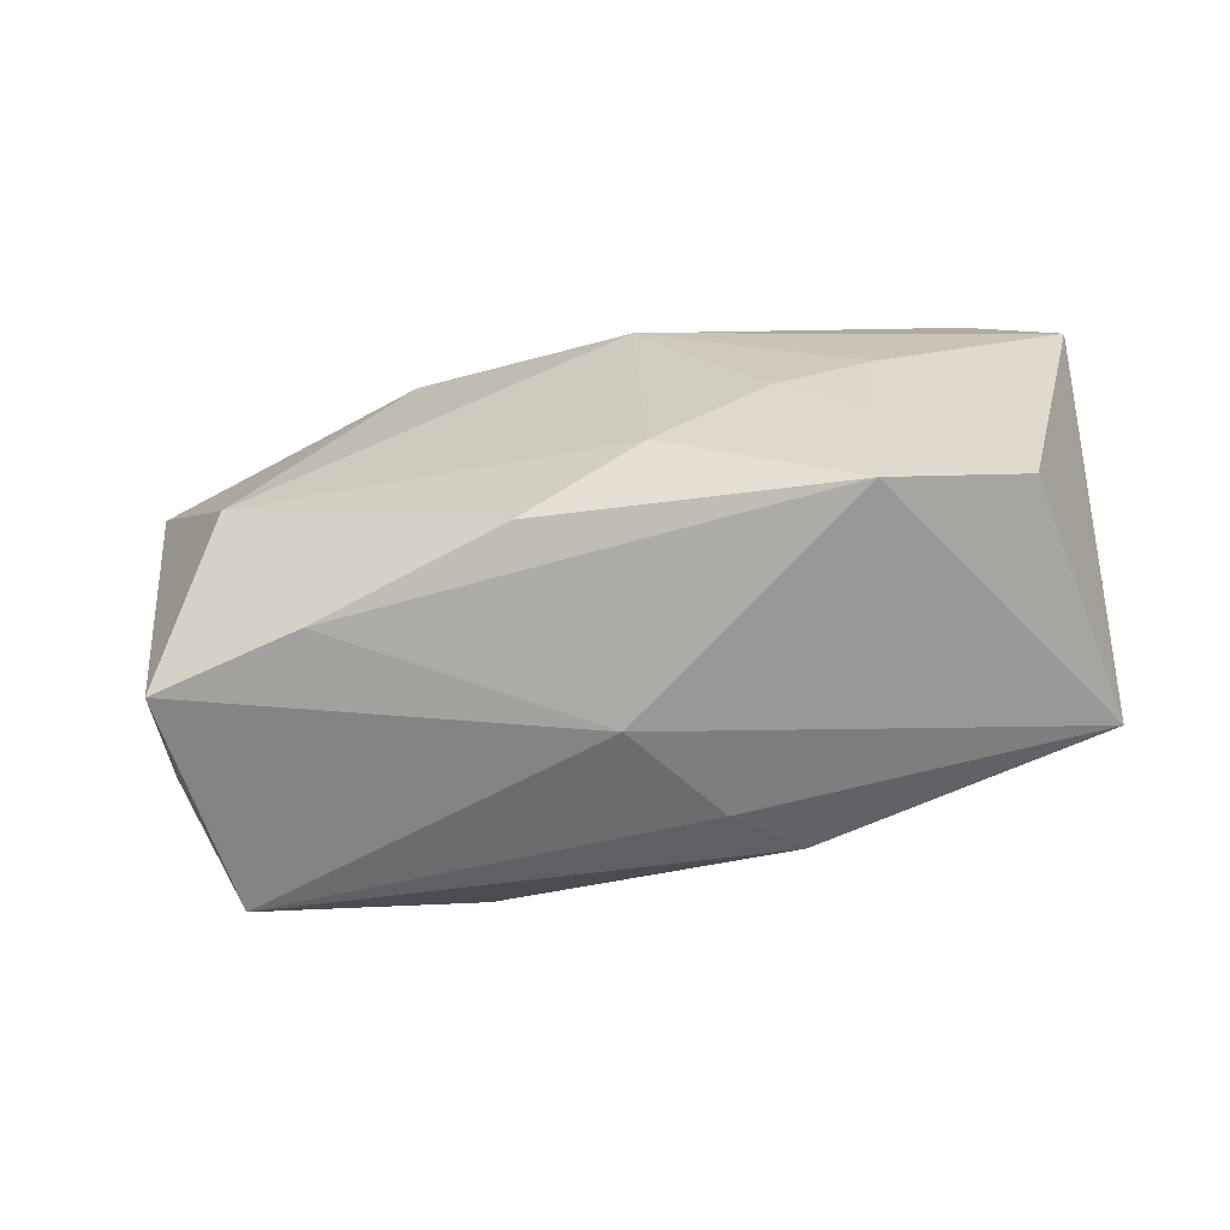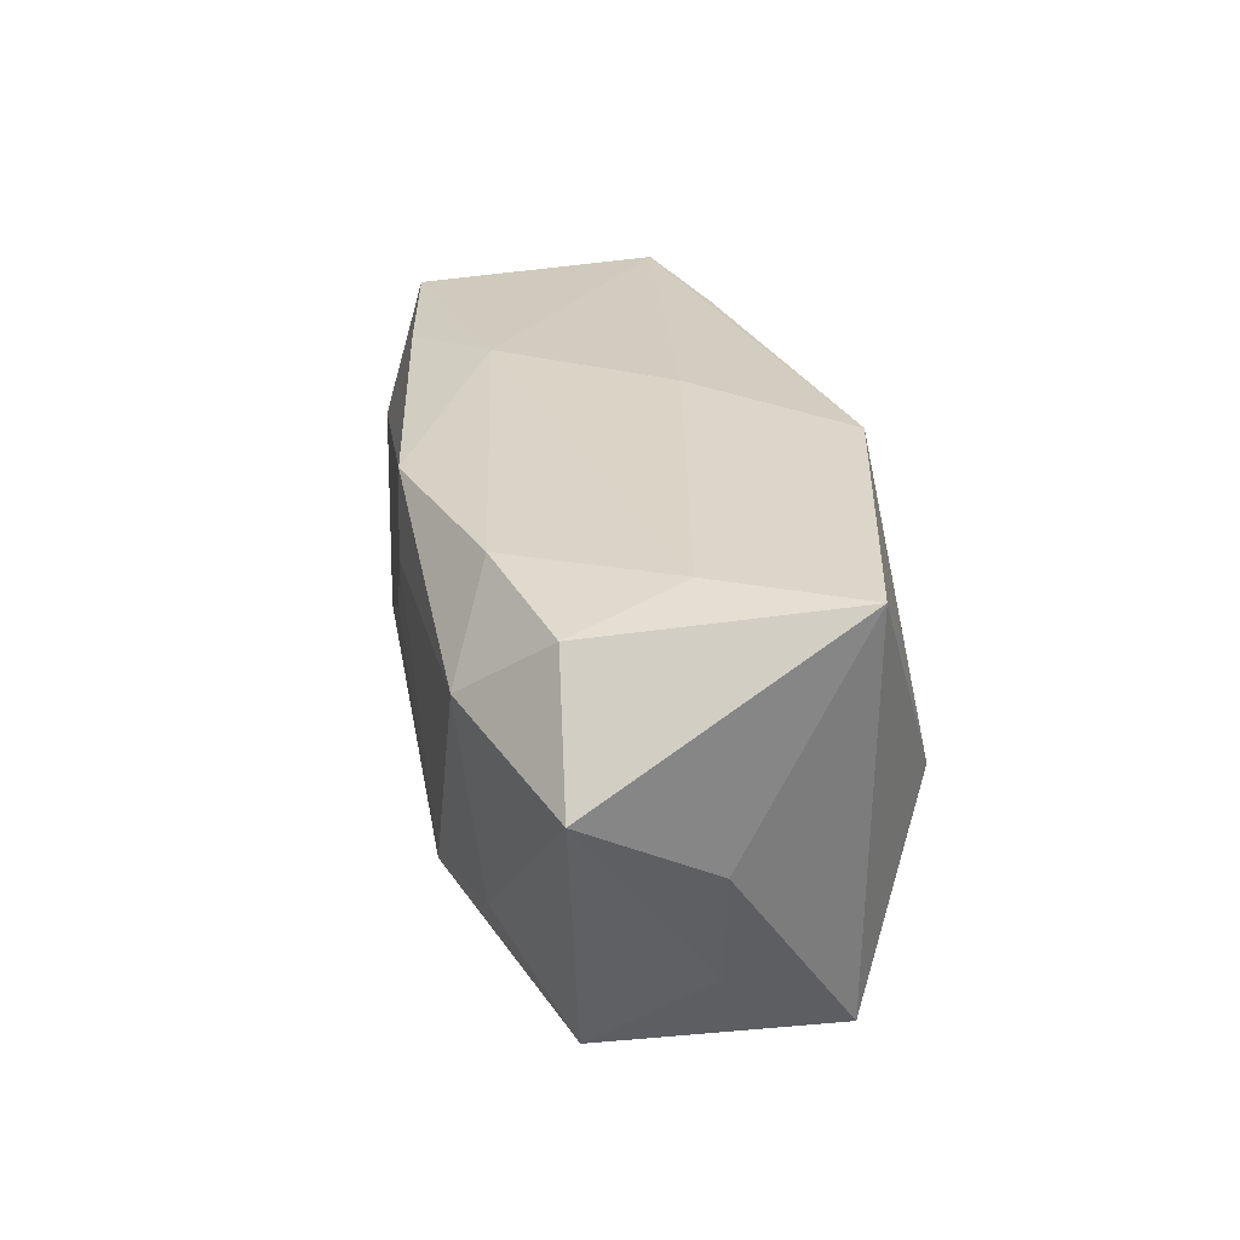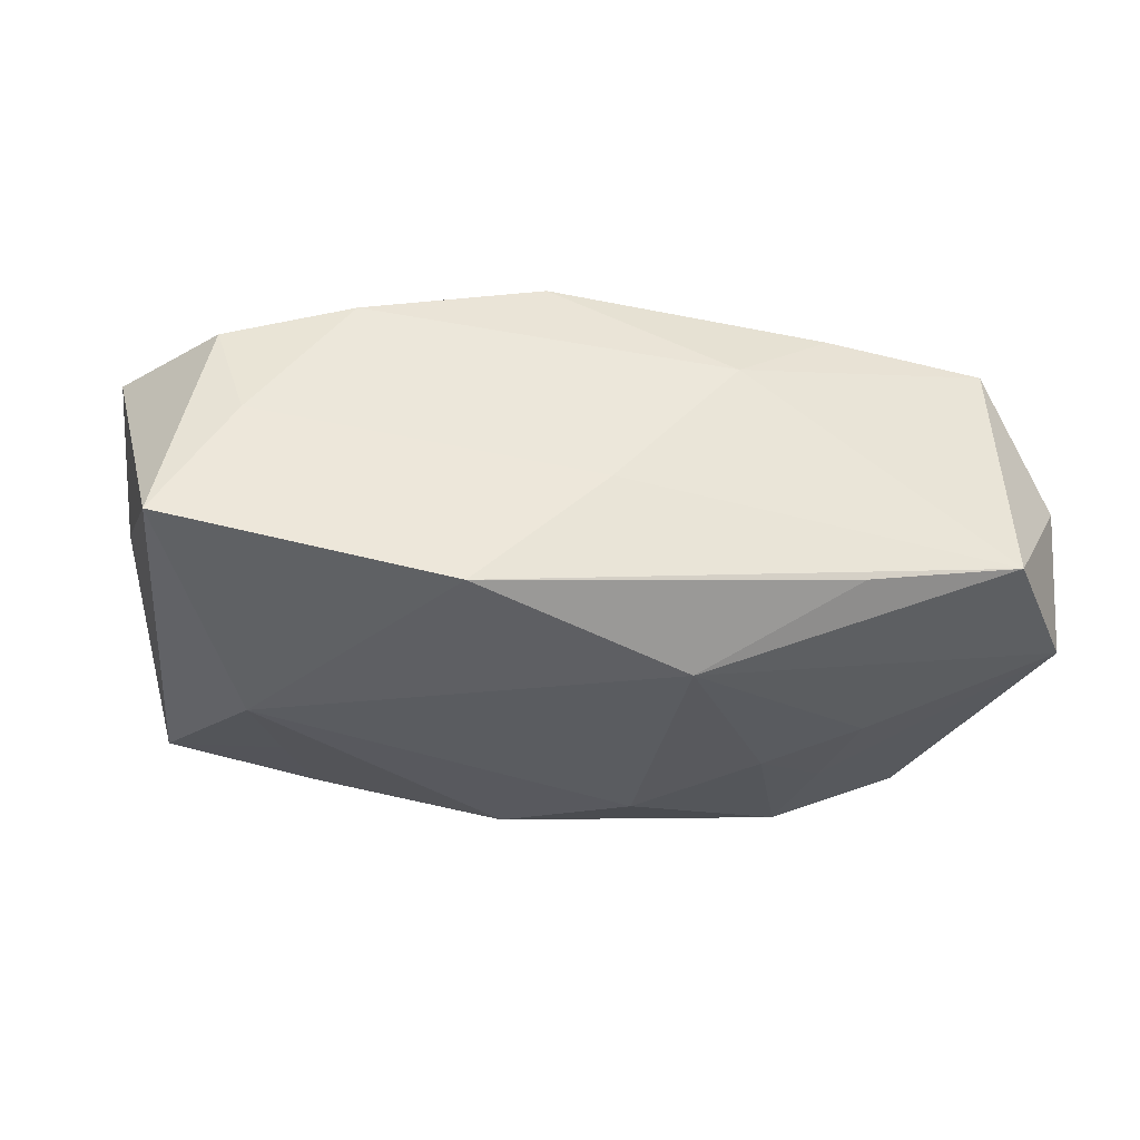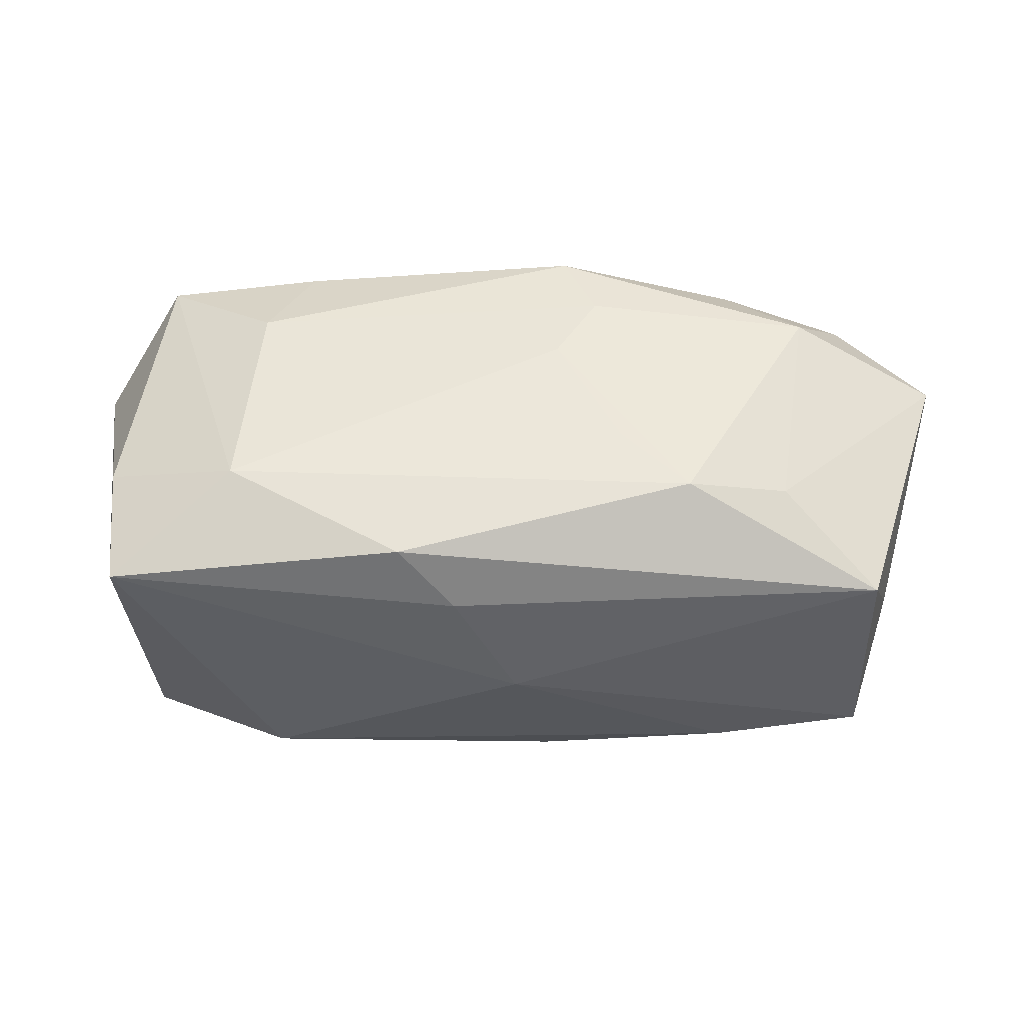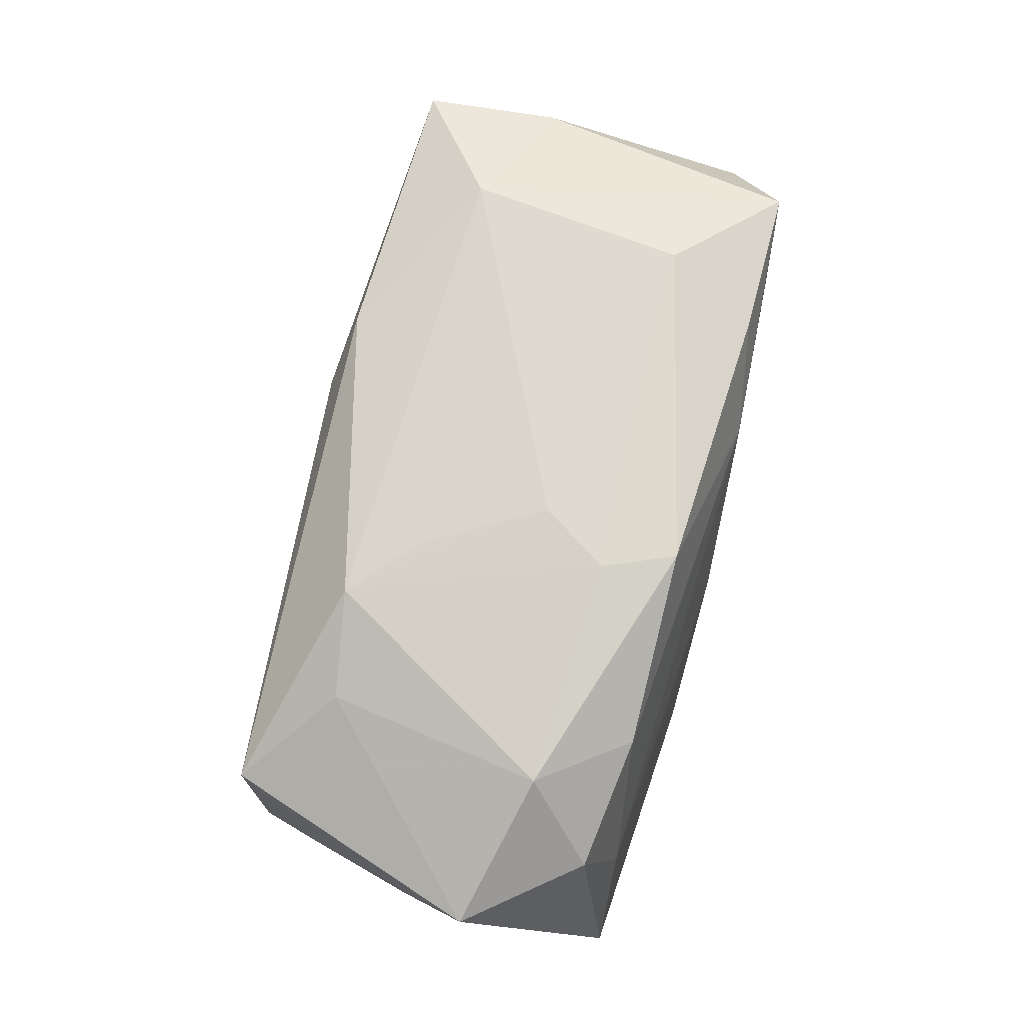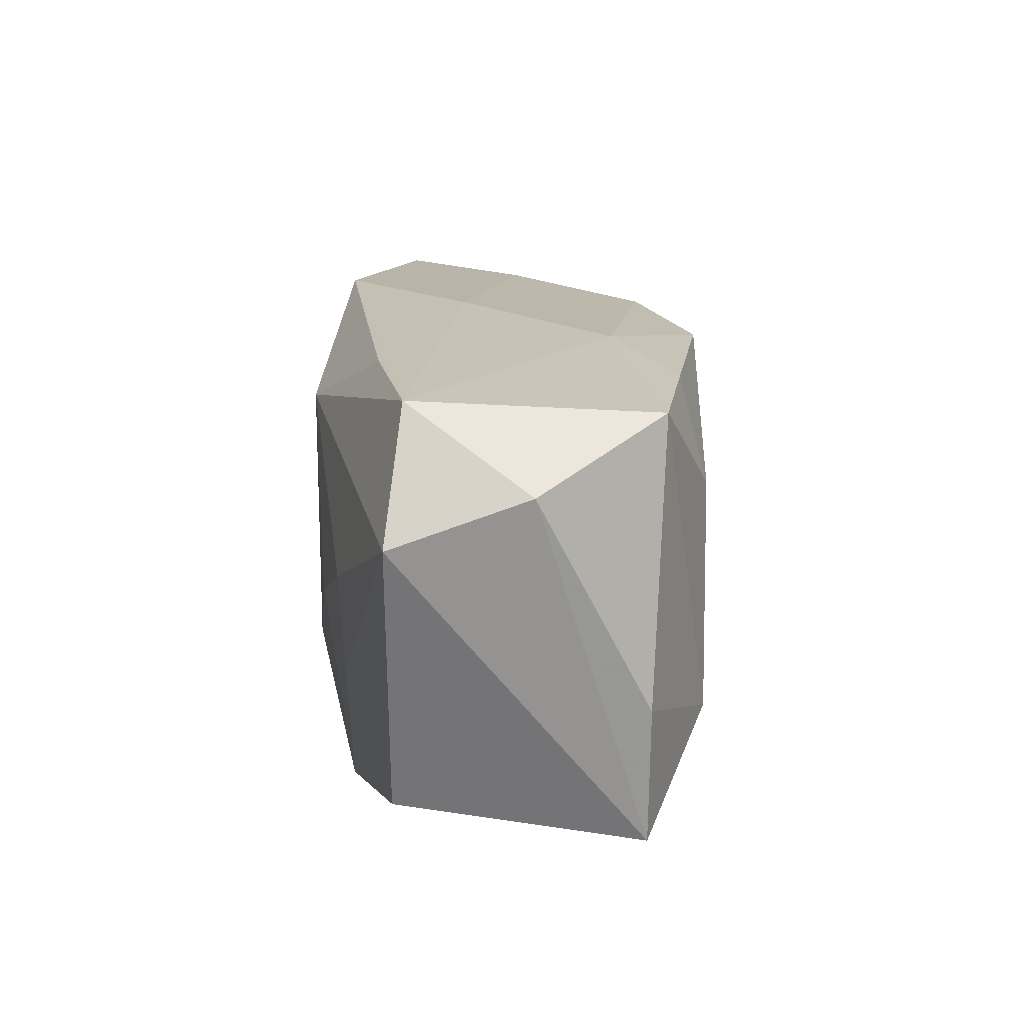
<metadata>
{"format":"obj","ext":"obj","renderer":"f3d","projection":"perspective","resolution":1024,"background":"white","views":[{"elev":-62.5,"azim":-163.5,"up":"+Y"},{"elev":24.3,"azim":81.3,"up":"+Y"},{"elev":-33.8,"azim":166.3,"up":"+Z"},{"elev":48.5,"azim":-3.2,"up":"+Z"},{"elev":73.0,"azim":102.5,"up":"+Z"},{"elev":18.8,"azim":-88.9,"up":"+Y"}]}
</metadata>
<code>
v 0.01777 -0.0006755 -0.01146
v 0.02649 0.002292 0.006361
v 0.01586 -0.0074 0.008748
v -0.02366 -0.003184 0.007785
v 0.02026 0.01042 -2.959e-05
v 0.01004 -0.008144 0.01059
v -0.01559 -0.004636 -0.008896
v 0.008658 0.01247 -0.01024
v -0.01491 -0.0111 -0.008601
v 0.01279 -0.01188 -0.009097
v -0.01625 -0.006101 0.01106
v 0.01839 0.004779 0.01032
v 0.02498 -0.001632 -0.0008274
v 0.0245 0.0106 -0.007306
v -0.004154 0.008301 -0.01146
v -0.01612 0.001319 -0.009121
v -0.003755 -0.0128 0.00611
v -0.02131 0.01272 -0.004983
v 0.001918 -0.01057 -0.01107
v 0.0218 0.008543 0.005979
v -0.01171 0.01157 0.009574
v -0.02066 0.01198 0.008411
v 0.00314 0.002282 0.01165
v -0.006816 -0.01164 0.009741
v -0.02208 -0.009438 -0.005887
v 0.006417 -0.004435 0.01102
v -0.01447 0.006321 0.01097
v -0.004765 -0.006445 -0.01146
v -0.02548 0.008951 0.001742
v -0.00613 0.01241 0.005878
v 0.01462 0.009791 0.008273
v 0.02127 -0.01203 -0.007758
v 0.02298 -0.008022 -0.001069
v -0.026 0.00633 -0.005739
v 0.001192 0.01272 -0.002771
v 0.004157 0.01005 0.01143
v -0.02325 -0.01086 0.007724
v 0.0152 -0.00649 -0.01024
v 0.005744 0.005975 0.01166
v -0.0002919 -0.0137 -0.0004152
v -0.01248 0.01251 -0.00693
v -0.01102 -0.001484 -0.01051
v 0.02094 -0.01218 0.005097
f 40 32 43
f 13 14 2
f 32 14 13
f 34 18 15
f 25 37 34
f 22 30 18
f 4 37 11
f 11 22 4
f 27 22 11
f 23 27 11
f 2 14 20
f 20 12 2
f 39 12 36
f 39 27 23
f 36 27 39
f 23 6 39
f 6 12 39
f 2 43 33
f 33 43 32
f 33 13 2
f 32 13 33
f 2 12 3
f 3 43 2
f 3 12 6
f 6 43 3
f 24 43 6
f 6 11 24
f 24 11 37
f 10 32 40
f 28 19 9
f 25 34 9
f 40 37 9
f 9 37 25
f 9 10 40
f 19 10 9
f 18 30 35
f 18 34 29
f 29 22 18
f 4 22 29
f 29 37 4
f 29 34 37
f 21 27 36
f 21 22 27
f 36 30 21
f 30 22 21
f 26 6 23
f 23 11 26
f 26 11 6
f 5 20 14
f 14 35 5
f 5 35 30
f 36 12 31
f 12 20 31
f 20 5 31
f 31 30 36
f 31 5 30
f 17 37 40
f 17 24 37
f 40 43 17
f 43 24 17
f 28 9 42
f 15 28 42
f 8 35 14
f 18 35 8
f 32 10 38
f 38 10 19
f 16 34 15
f 15 42 16
f 15 18 41
f 41 8 15
f 18 8 41
f 1 38 19
f 1 19 28
f 1 8 14
f 1 14 32
f 32 38 1
f 1 28 15
f 15 8 1
f 7 42 9
f 7 16 42
f 7 9 34
f 34 16 7

</code>
